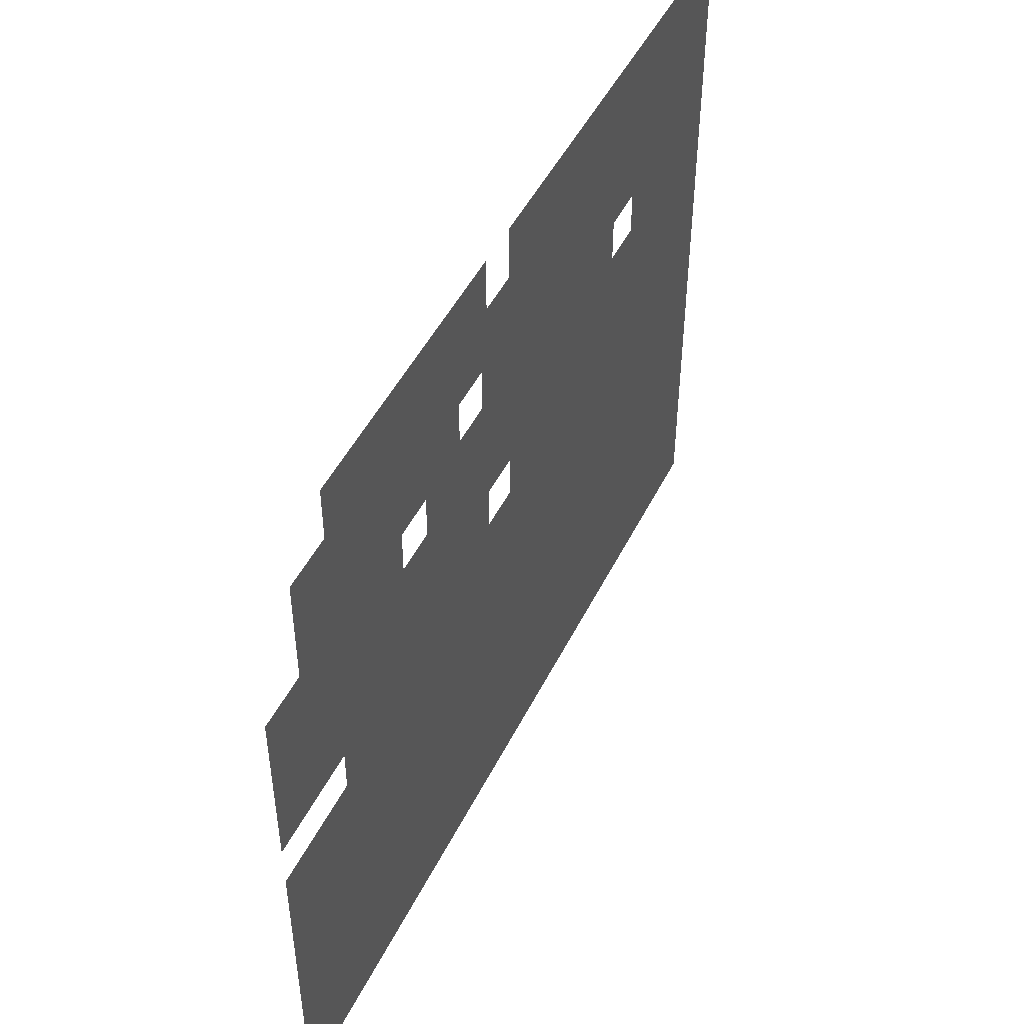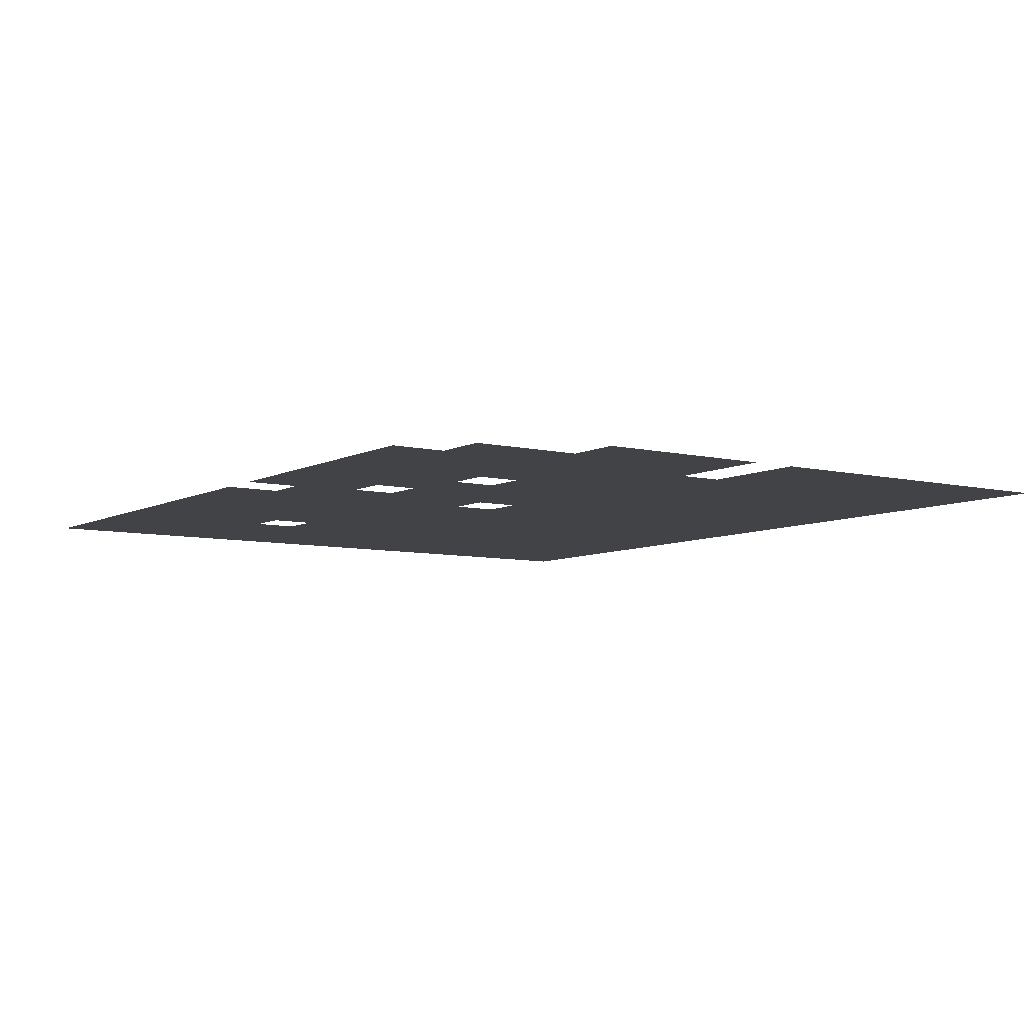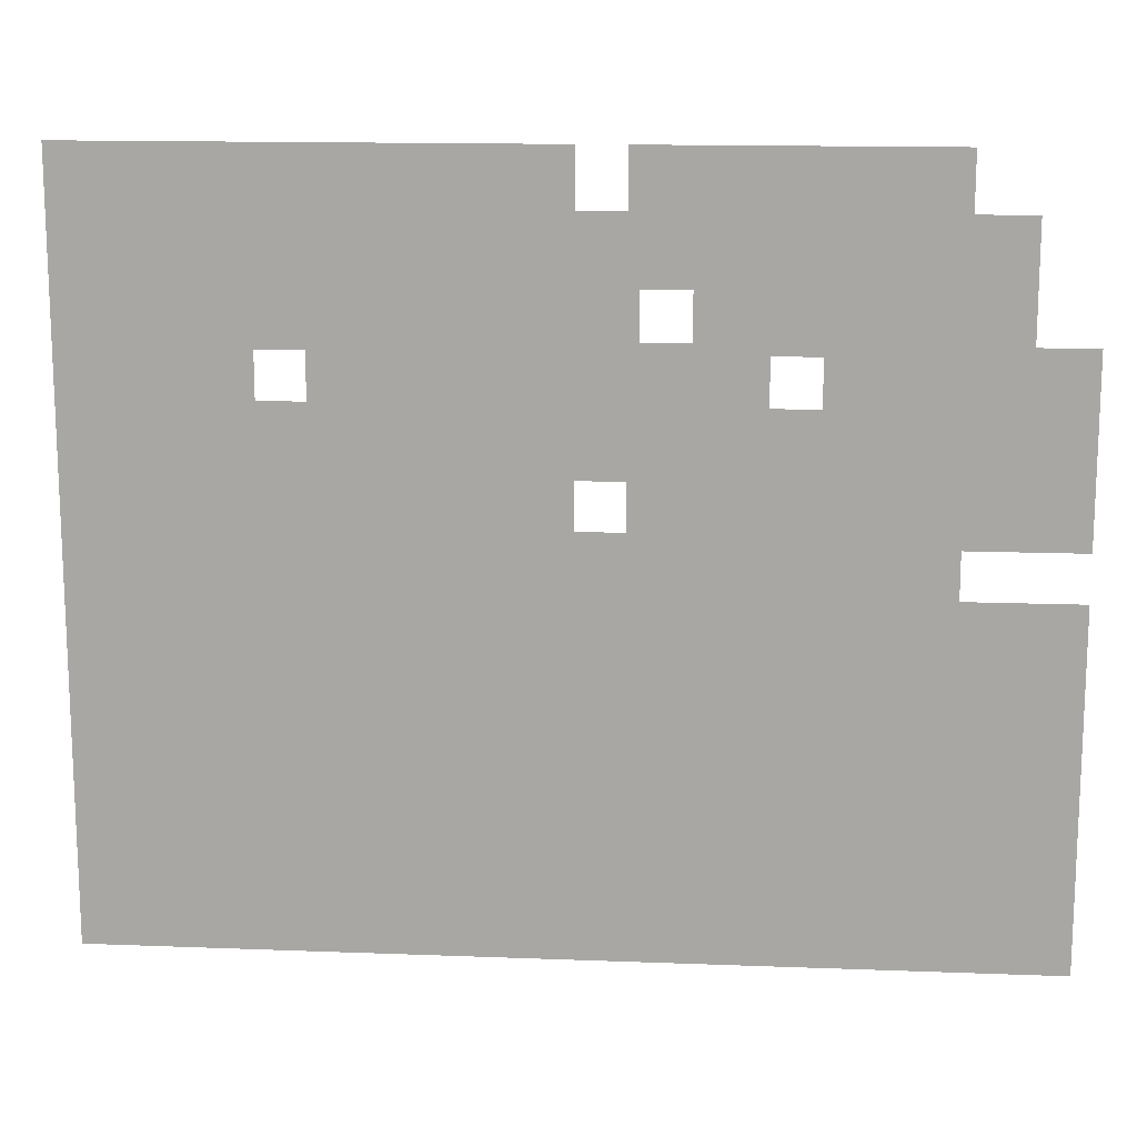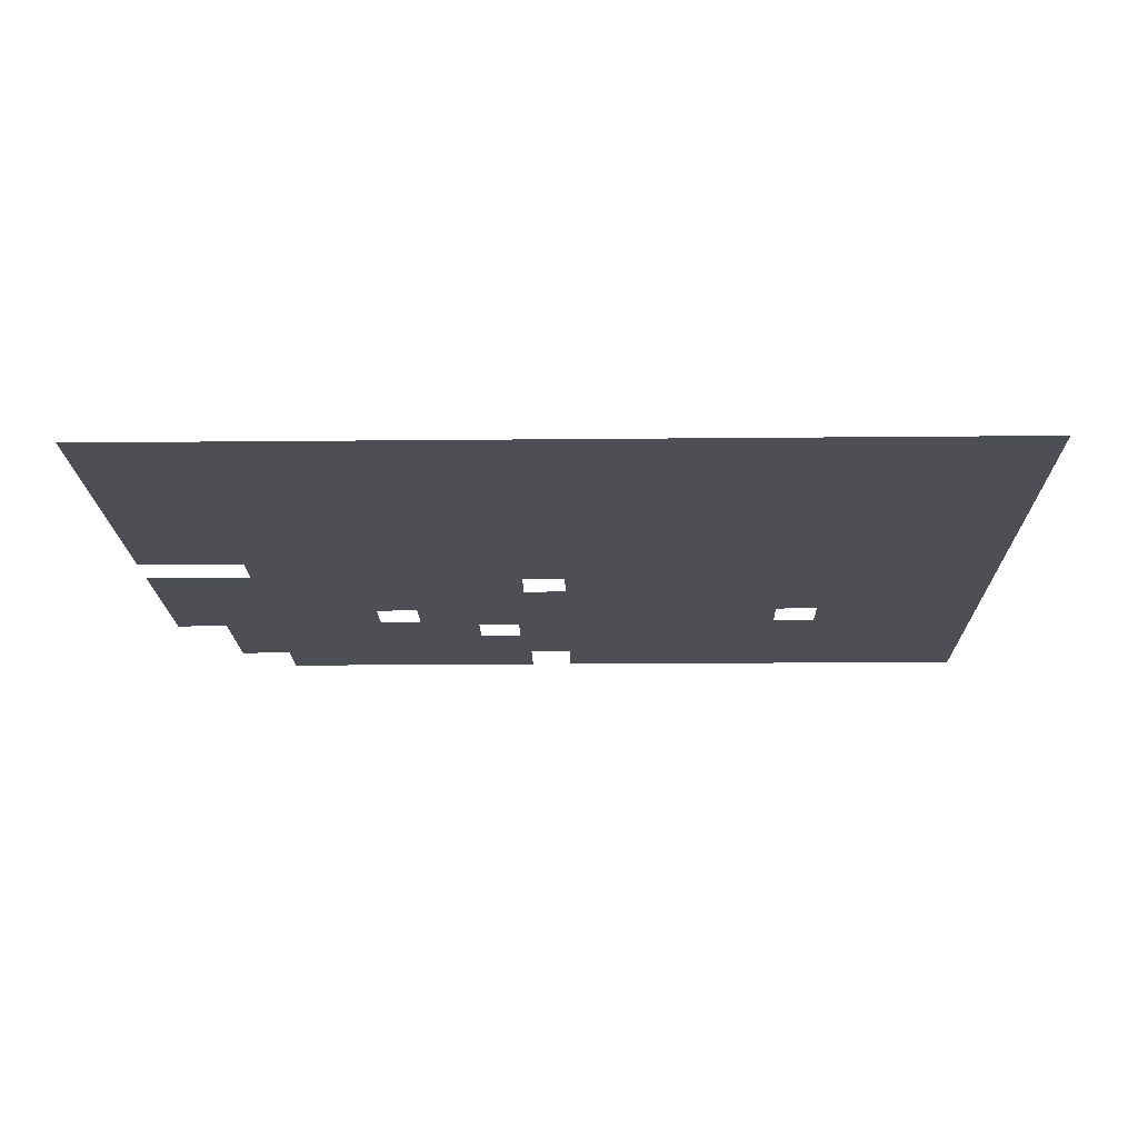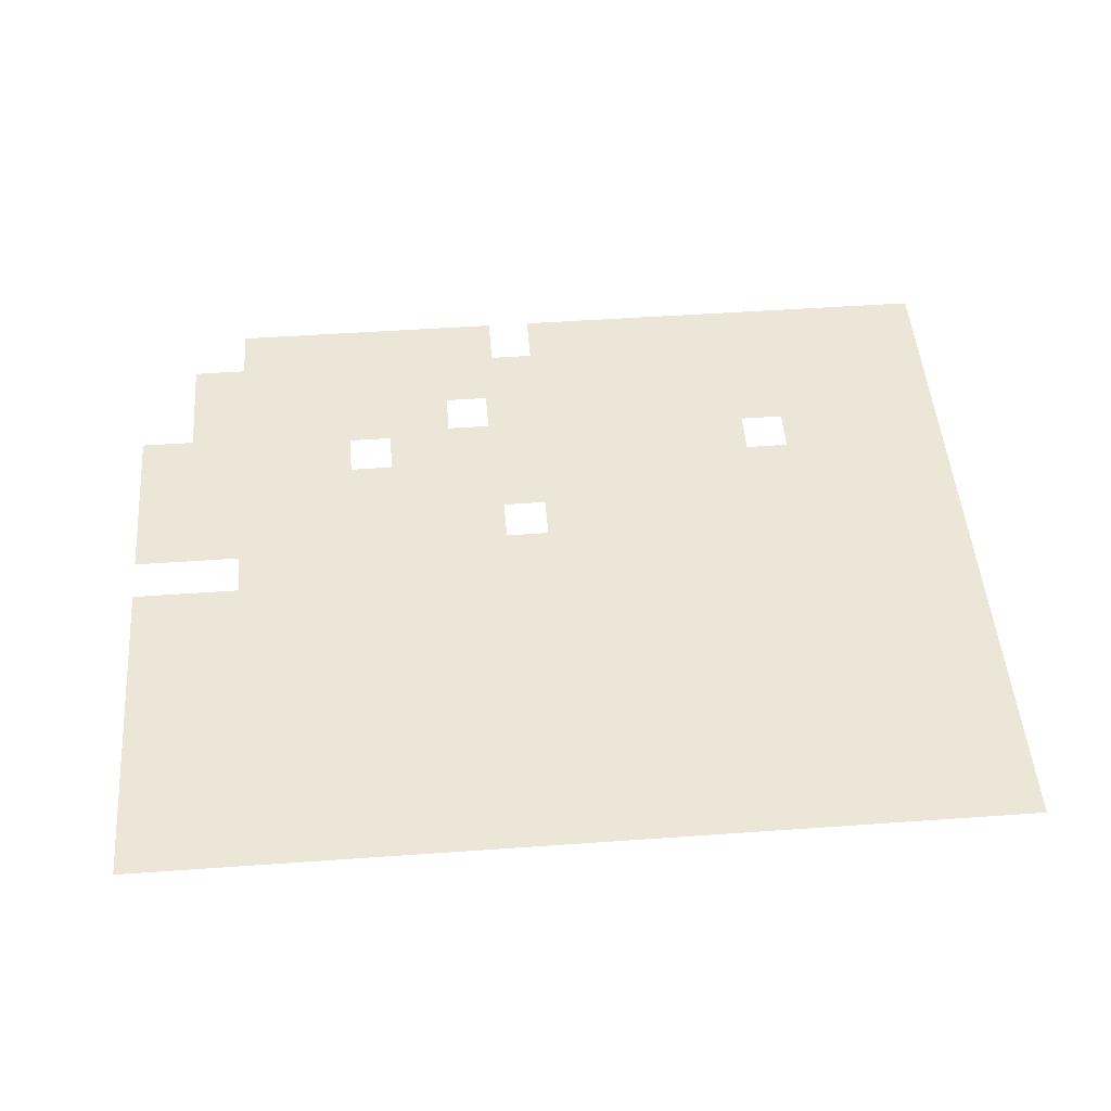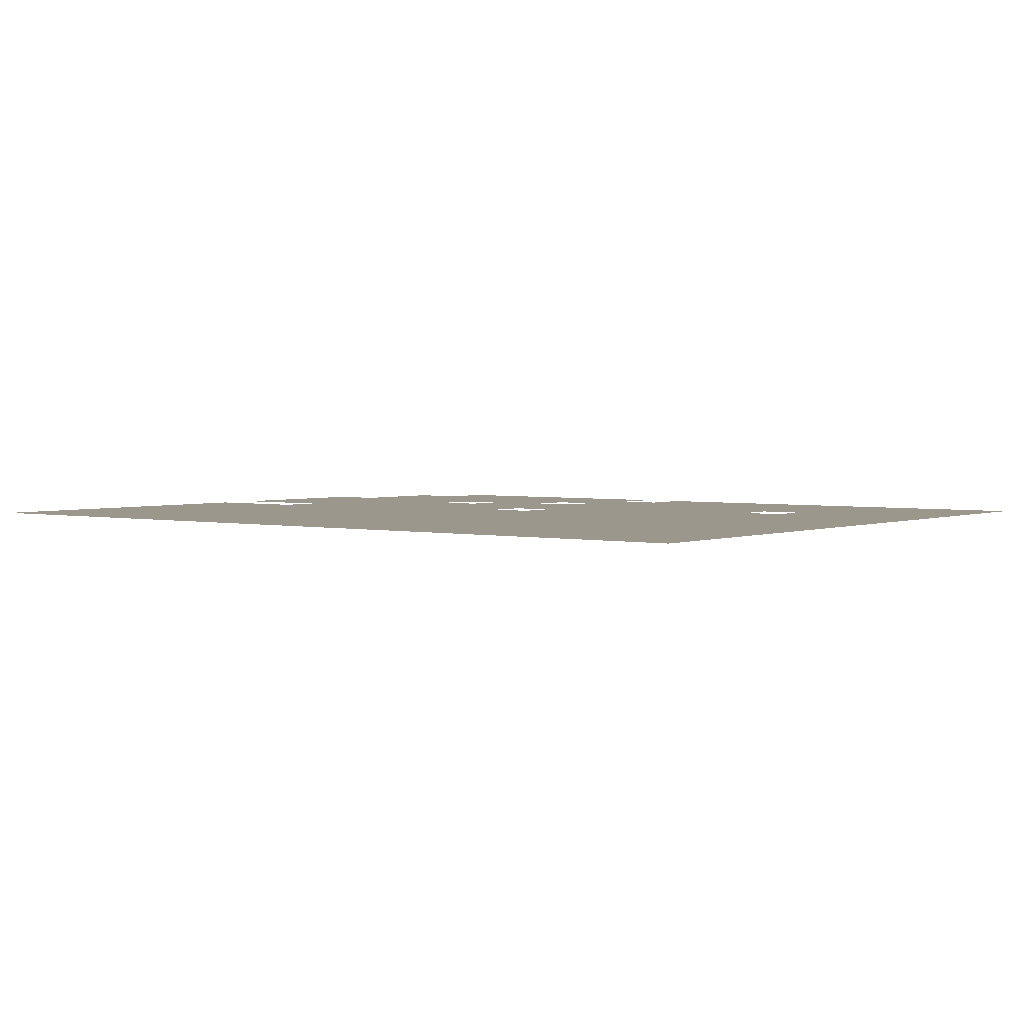
<metadata>
{"format":"obj","ext":"obj","renderer":"f3d","projection":"perspective","resolution":1024,"background":"white","views":[{"elev":48.2,"azim":-64.4,"up":"+Y"},{"elev":-7.2,"azim":-124.6,"up":"+Z"},{"elev":14.4,"azim":-175.2,"up":"+Y"},{"elev":-18.3,"azim":1.1,"up":"+Z"},{"elev":49.1,"azim":-4.5,"up":"+Z"},{"elev":2.8,"azim":37.2,"up":"+Z"}]}
</metadata>
<code>
v -6.4 -40.23 0
v -7.4 -40.23 0
v -7.4 -39.23 0
v -6.4 -39.23 0
v -7.314 -40.23 0
v -8.314 -40.23 0
v -8.314 -39.23 0
v -7.314 -39.23 0
v -7.771 -40.23 0
v -8.771 -40.23 0
v -8.771 -39.23 0
v -7.771 -39.23 0
v -8.229 -40.23 0
v -9.229 -40.23 0
v -9.229 -39.23 0
v -8.229 -39.23 0
v -9.143 -40.23 0
v -10.14 -40.23 0
v -10.14 -39.23 0
v -9.143 -39.23 0
v -10.51 -40.23 0
v -11.51 -40.23 0
v -11.51 -39.23 0
v -10.51 -39.23 0
v -10.97 -40.23 0
v -11.97 -40.23 0
v -11.97 -39.23 0
v -10.97 -39.23 0
v -11.89 -40.23 0
v -12.89 -40.23 0
v -12.89 -39.23 0
v -11.89 -39.23 0
v -6.4 -40.69 0
v -7.4 -40.69 0
v -7.4 -39.69 0
v -6.4 -39.69 0
v -6.857 -40.69 0
v -7.857 -40.69 0
v -7.857 -39.69 0
v -6.857 -39.69 0
v -7.314 -40.69 0
v -8.314 -40.69 0
v -8.314 -39.69 0
v -7.314 -39.69 0
v -7.771 -40.69 0
v -8.771 -40.69 0
v -8.771 -39.69 0
v -7.771 -39.69 0
v -8.229 -40.69 0
v -9.229 -40.69 0
v -9.229 -39.69 0
v -8.229 -39.69 0
v -9.143 -40.69 0
v -10.14 -40.69 0
v -10.14 -39.69 0
v -9.143 -39.69 0
v -9.6 -40.69 0
v -10.6 -40.69 0
v -10.6 -39.69 0
v -9.6 -39.69 0
v -10.97 -40.69 0
v -11.97 -40.69 0
v -11.97 -39.69 0
v -10.97 -39.69 0
v -11.89 -40.69 0
v -12.89 -40.69 0
v -12.89 -39.69 0
v -11.89 -39.69 0
v -12.34 -40.69 0
v -13.34 -40.69 0
v -13.34 -39.69 0
v -12.34 -39.69 0
v -6.4 -41.6 0
v -7.4 -41.6 0
v -7.4 -40.6 0
v -6.4 -40.6 0
v -6.857 -41.6 0
v -7.857 -41.6 0
v -7.857 -40.6 0
v -6.857 -40.6 0
v -8.229 -41.6 0
v -9.229 -41.6 0
v -9.229 -40.6 0
v -8.229 -40.6 0
v -9.143 -41.6 0
v -10.14 -41.6 0
v -10.14 -40.6 0
v -9.143 -40.6 0
v -9.6 -41.6 0
v -10.6 -41.6 0
v -10.6 -40.6 0
v -9.6 -40.6 0
v -10.51 -41.6 0
v -11.51 -41.6 0
v -11.51 -40.6 0
v -10.51 -40.6 0
v -11.89 -41.6 0
v -12.89 -41.6 0
v -12.89 -40.6 0
v -11.89 -40.6 0
v -12.34 -41.6 0
v -13.34 -41.6 0
v -13.34 -40.6 0
v -12.34 -40.6 0
v -12.8 -41.6 0
v -13.8 -41.6 0
v -13.8 -40.6 0
v -12.8 -40.6 0
v -6.4 -42.06 0
v -7.4 -42.06 0
v -7.4 -41.06 0
v -6.4 -41.06 0
v -6.857 -42.06 0
v -7.857 -42.06 0
v -7.857 -41.06 0
v -6.857 -41.06 0
v -7.771 -42.06 0
v -8.771 -42.06 0
v -8.771 -41.06 0
v -7.771 -41.06 0
v -8.229 -42.06 0
v -9.229 -42.06 0
v -9.229 -41.06 0
v -8.229 -41.06 0
v -9.143 -42.06 0
v -10.14 -42.06 0
v -10.14 -41.06 0
v -9.143 -41.06 0
v -10.51 -42.06 0
v -11.51 -42.06 0
v -11.51 -41.06 0
v -10.51 -41.06 0
v -10.97 -42.06 0
v -11.97 -42.06 0
v -11.97 -41.06 0
v -10.97 -41.06 0
v -11.89 -42.06 0
v -12.89 -42.06 0
v -12.89 -41.06 0
v -11.89 -41.06 0
v -12.34 -42.06 0
v -13.34 -42.06 0
v -13.34 -41.06 0
v -12.34 -41.06 0
v -12.8 -42.06 0
v -13.8 -42.06 0
v -13.8 -41.06 0
v -12.8 -41.06 0
v -6.4 -42.97 0
v -7.4 -42.97 0
v -7.4 -41.97 0
v -6.4 -41.97 0
v -6.857 -42.97 0
v -7.857 -42.97 0
v -7.857 -41.97 0
v -6.857 -41.97 0
v -7.771 -42.97 0
v -8.771 -42.97 0
v -8.771 -41.97 0
v -7.771 -41.97 0
v -8.229 -42.97 0
v -9.229 -42.97 0
v -9.229 -41.97 0
v -8.229 -41.97 0
v -9.143 -42.97 0
v -10.14 -42.97 0
v -10.14 -41.97 0
v -9.143 -41.97 0
v -9.6 -42.97 0
v -10.6 -42.97 0
v -10.6 -41.97 0
v -9.6 -41.97 0
v -10.51 -42.97 0
v -11.51 -42.97 0
v -11.51 -41.97 0
v -10.51 -41.97 0
v -10.97 -42.97 0
v -11.97 -42.97 0
v -11.97 -41.97 0
v -10.97 -41.97 0
v -11.89 -42.97 0
v -12.89 -42.97 0
v -12.89 -41.97 0
v -11.89 -41.97 0
v -6.4 -43.43 0
v -7.4 -43.43 0
v -7.4 -42.43 0
v -6.4 -42.43 0
v -6.857 -43.43 0
v -7.857 -43.43 0
v -7.857 -42.43 0
v -6.857 -42.43 0
v -7.771 -43.43 0
v -8.771 -43.43 0
v -8.771 -42.43 0
v -7.771 -42.43 0
v -8.229 -43.43 0
v -9.229 -43.43 0
v -9.229 -42.43 0
v -8.229 -42.43 0
v -9.143 -43.43 0
v -10.14 -43.43 0
v -10.14 -42.43 0
v -9.143 -42.43 0
v -9.6 -43.43 0
v -10.6 -43.43 0
v -10.6 -42.43 0
v -9.6 -42.43 0
v -10.51 -43.43 0
v -11.51 -43.43 0
v -11.51 -42.43 0
v -10.51 -42.43 0
v -10.97 -43.43 0
v -11.97 -43.43 0
v -11.97 -42.43 0
v -10.97 -42.43 0
v -11.89 -43.43 0
v -12.89 -43.43 0
v -12.89 -42.43 0
v -11.89 -42.43 0
v -12.8 -43.43 0
v -13.8 -43.43 0
v -13.8 -42.43 0
v -12.8 -42.43 0
v -6.4 -44.34 0
v -7.4 -44.34 0
v -7.4 -43.34 0
v -6.4 -43.34 0
v -6.857 -44.34 0
v -7.857 -44.34 0
v -7.857 -43.34 0
v -6.857 -43.34 0
v -7.771 -44.34 0
v -8.771 -44.34 0
v -8.771 -43.34 0
v -7.771 -43.34 0
v -8.229 -44.34 0
v -9.229 -44.34 0
v -9.229 -43.34 0
v -8.229 -43.34 0
v -9.143 -44.34 0
v -10.14 -44.34 0
v -10.14 -43.34 0
v -9.143 -43.34 0
v -9.6 -44.34 0
v -10.6 -44.34 0
v -10.6 -43.34 0
v -9.6 -43.34 0
v -10.51 -44.34 0
v -11.51 -44.34 0
v -11.51 -43.34 0
v -10.51 -43.34 0
v -10.97 -44.34 0
v -11.97 -44.34 0
v -11.97 -43.34 0
v -10.97 -43.34 0
v -11.89 -44.34 0
v -12.89 -44.34 0
v -12.89 -43.34 0
v -11.89 -43.34 0
v -12.8 -44.34 0
v -13.8 -44.34 0
v -13.8 -43.34 0
v -12.8 -43.34 0
v -6.4 -44.8 0
v -7.4 -44.8 0
v -7.4 -43.8 0
v -6.4 -43.8 0
v -6.857 -44.8 0
v -7.857 -44.8 0
v -7.857 -43.8 0
v -6.857 -43.8 0
v -7.771 -44.8 0
v -8.771 -44.8 0
v -8.771 -43.8 0
v -7.771 -43.8 0
v -8.229 -44.8 0
v -9.229 -44.8 0
v -9.229 -43.8 0
v -8.229 -43.8 0
v -9.143 -44.8 0
v -10.14 -44.8 0
v -10.14 -43.8 0
v -9.143 -43.8 0
v -9.6 -44.8 0
v -10.6 -44.8 0
v -10.6 -43.8 0
v -9.6 -43.8 0
v -10.51 -44.8 0
v -11.51 -44.8 0
v -11.51 -43.8 0
v -10.51 -43.8 0
v -10.97 -44.8 0
v -11.97 -44.8 0
v -11.97 -43.8 0
v -10.97 -43.8 0
v -11.89 -44.8 0
v -12.89 -44.8 0
v -12.89 -43.8 0
v -11.89 -43.8 0
v -12.34 -44.8 0
v -13.34 -44.8 0
v -13.34 -43.8 0
v -12.34 -43.8 0
v -12.8 -44.8 0
v -13.8 -44.8 0
v -13.8 -43.8 0
v -12.8 -43.8 0
v -6.4 -45.26 0
v -7.4 -45.26 0
v -7.4 -44.26 0
v -6.4 -44.26 0
v -6.857 -45.26 0
v -7.857 -45.26 0
v -7.857 -44.26 0
v -6.857 -44.26 0
v -7.771 -45.26 0
v -8.771 -45.26 0
v -8.771 -44.26 0
v -7.771 -44.26 0
v -8.229 -45.26 0
v -9.229 -45.26 0
v -9.229 -44.26 0
v -8.229 -44.26 0
v -9.143 -45.26 0
v -10.14 -45.26 0
v -10.14 -44.26 0
v -9.143 -44.26 0
v -9.6 -45.26 0
v -10.6 -45.26 0
v -10.6 -44.26 0
v -9.6 -44.26 0
v -10.51 -45.26 0
v -11.51 -45.26 0
v -11.51 -44.26 0
v -10.51 -44.26 0
v -10.97 -45.26 0
v -11.97 -45.26 0
v -11.97 -44.26 0
v -10.97 -44.26 0
v -11.89 -45.26 0
v -12.89 -45.26 0
v -12.89 -44.26 0
v -11.89 -44.26 0
v -12.34 -45.26 0
v -13.34 -45.26 0
v -13.34 -44.26 0
v -12.34 -44.26 0
v -12.8 -45.26 0
v -13.8 -45.26 0
v -13.8 -44.26 0
v -12.8 -44.26 0
g ThirdLevel_mesh_0002
f 1 2 3 4
f 5 6 7 8
f 9 10 11 12
f 13 14 15 16
f 17 18 19 20
f 21 22 23 24
f 25 26 27 28
f 29 30 31 32
f 33 34 35 36
f 37 38 39 40
f 41 42 43 44
f 45 46 47 48
f 49 50 51 52
f 53 54 55 56
f 57 58 59 60
f 61 62 63 64
f 65 66 67 68
f 69 70 71 72
f 73 74 75 76
f 77 78 79 80
f 81 82 83 84
f 85 86 87 88
f 89 90 91 92
f 93 94 95 96
f 97 98 99 100
f 101 102 103 104
f 105 106 107 108
f 109 110 111 112
f 113 114 115 116
f 117 118 119 120
f 121 122 123 124
f 125 126 127 128
f 129 130 131 132
f 133 134 135 136
f 137 138 139 140
f 141 142 143 144
f 145 146 147 148
f 149 150 151 152
f 153 154 155 156
f 157 158 159 160
f 161 162 163 164
f 165 166 167 168
f 169 170 171 172
f 173 174 175 176
f 177 178 179 180
f 181 182 183 184
f 185 186 187 188
f 189 190 191 192
f 193 194 195 196
f 197 198 199 200
f 201 202 203 204
f 205 206 207 208
f 209 210 211 212
f 213 214 215 216
f 217 218 219 220
f 221 222 223 224
f 225 226 227 228
f 229 230 231 232
f 233 234 235 236
f 237 238 239 240
f 241 242 243 244
f 245 246 247 248
f 249 250 251 252
f 253 254 255 256
f 257 258 259 260
f 261 262 263 264
f 265 266 267 268
f 269 270 271 272
f 273 274 275 276
f 277 278 279 280
f 281 282 283 284
f 285 286 287 288
f 289 290 291 292
f 293 294 295 296
f 297 298 299 300
f 301 302 303 304
f 305 306 307 308
f 309 310 311 312
f 313 314 315 316
f 317 318 319 320
f 321 322 323 324
f 325 326 327 328
f 329 330 331 332
f 333 334 335 336
f 337 338 339 340
f 341 342 343 344
f 345 346 347 348
f 349 350 351 352

</code>
